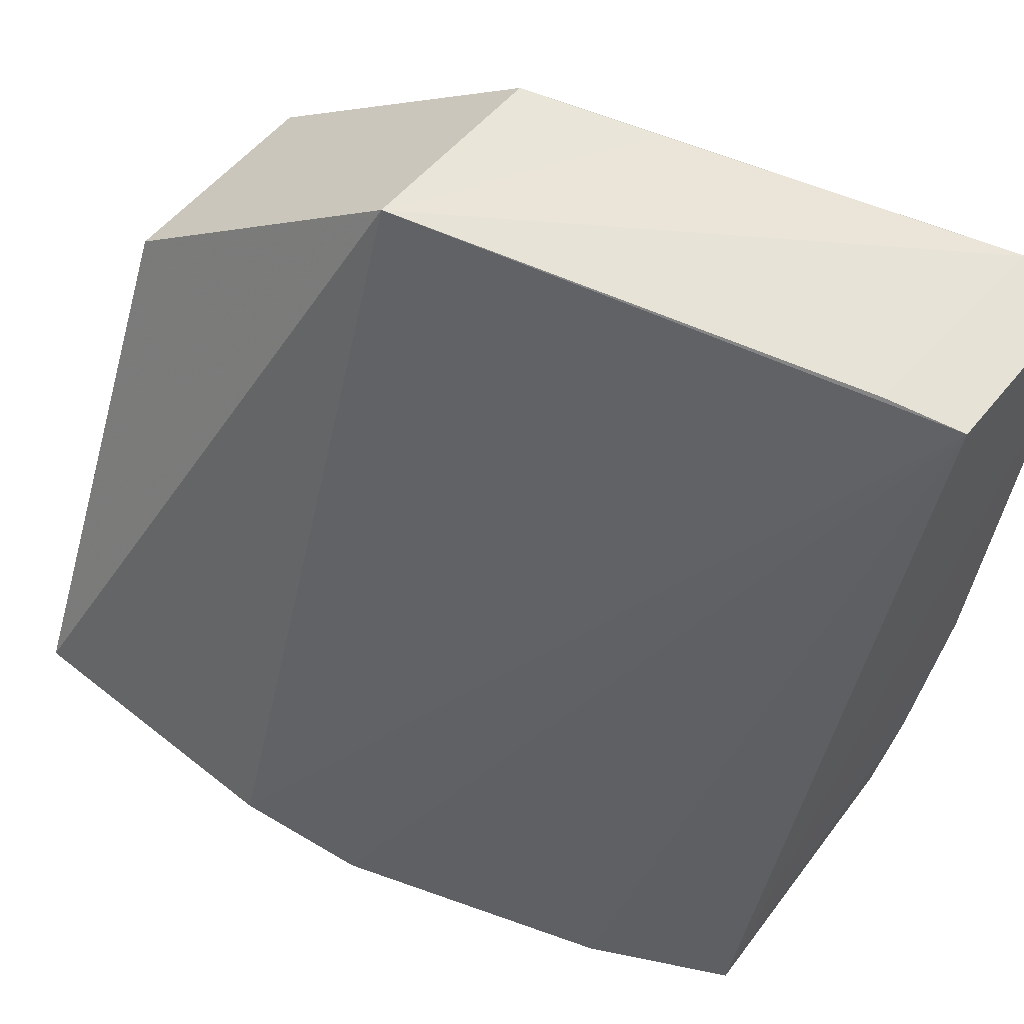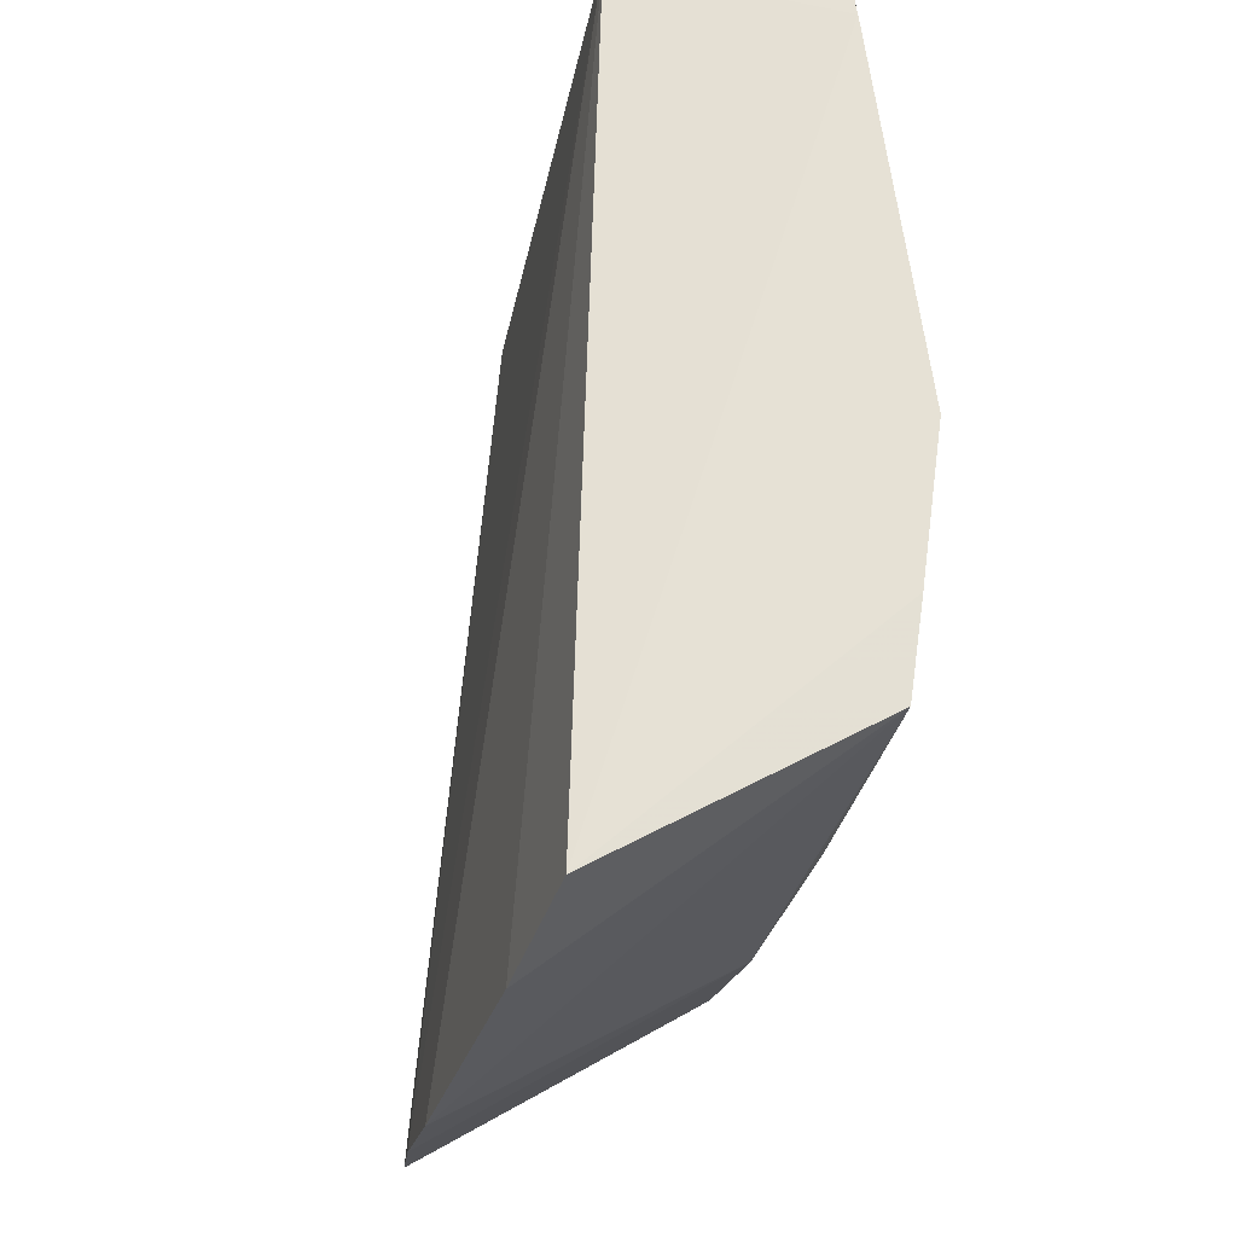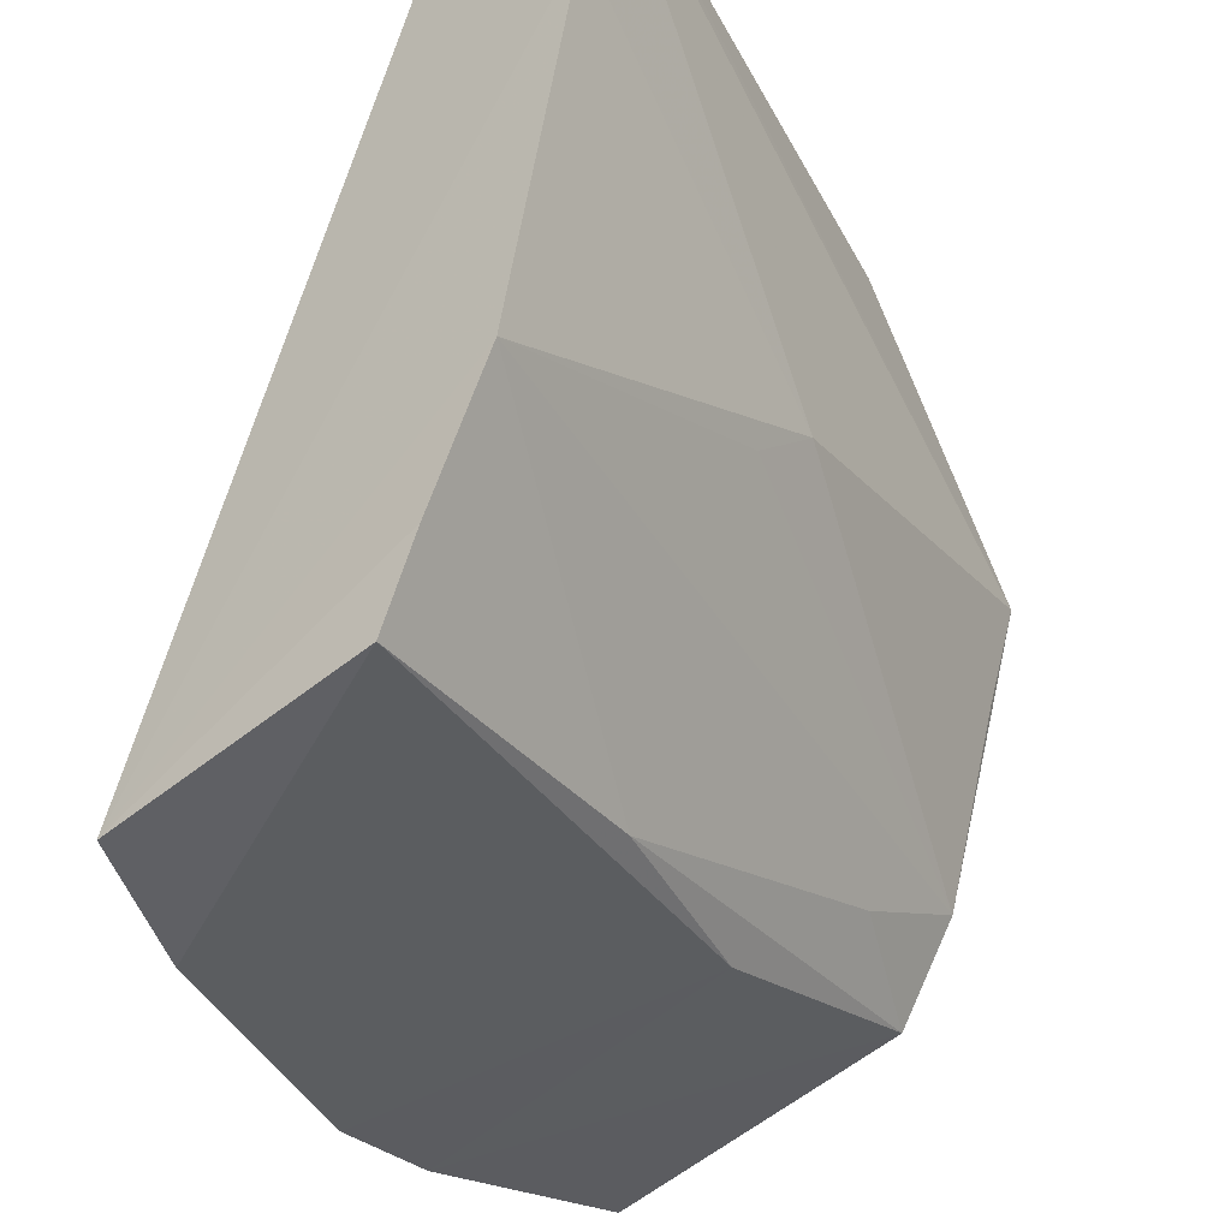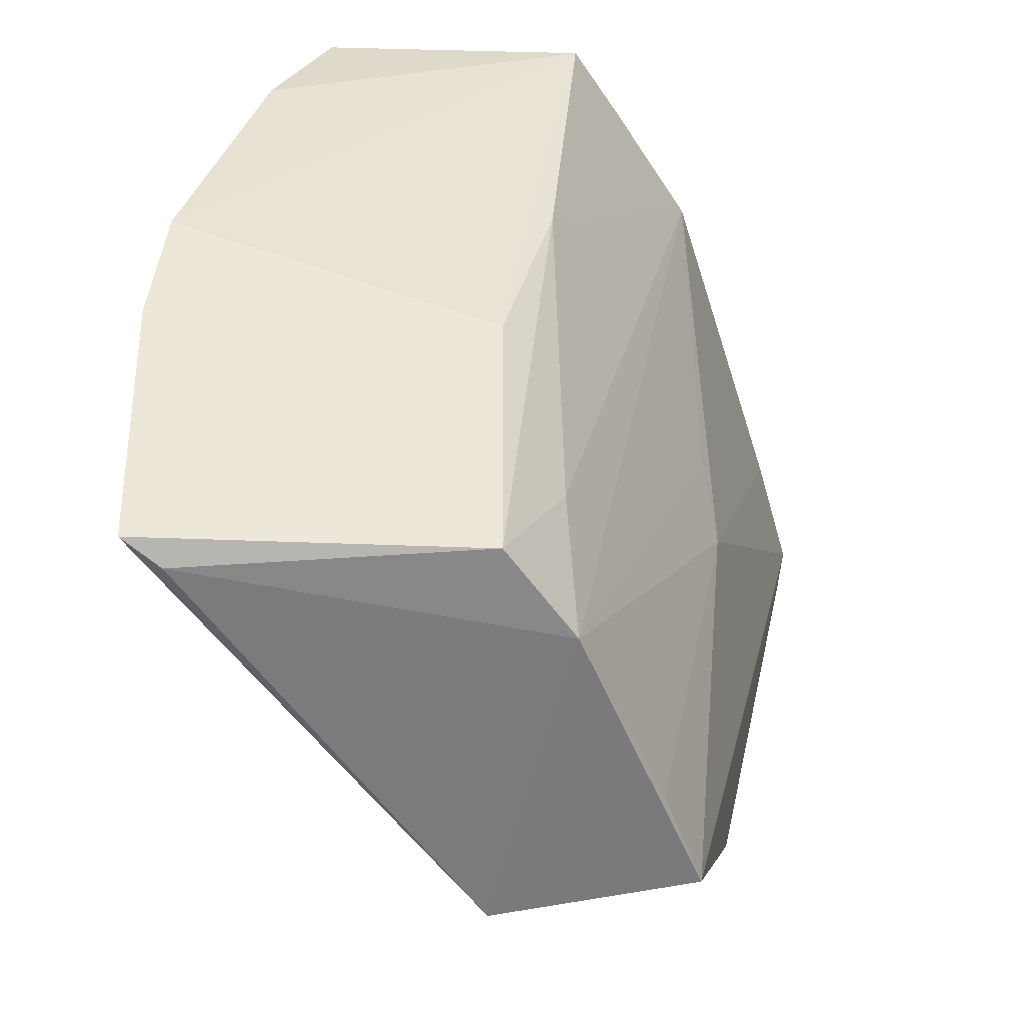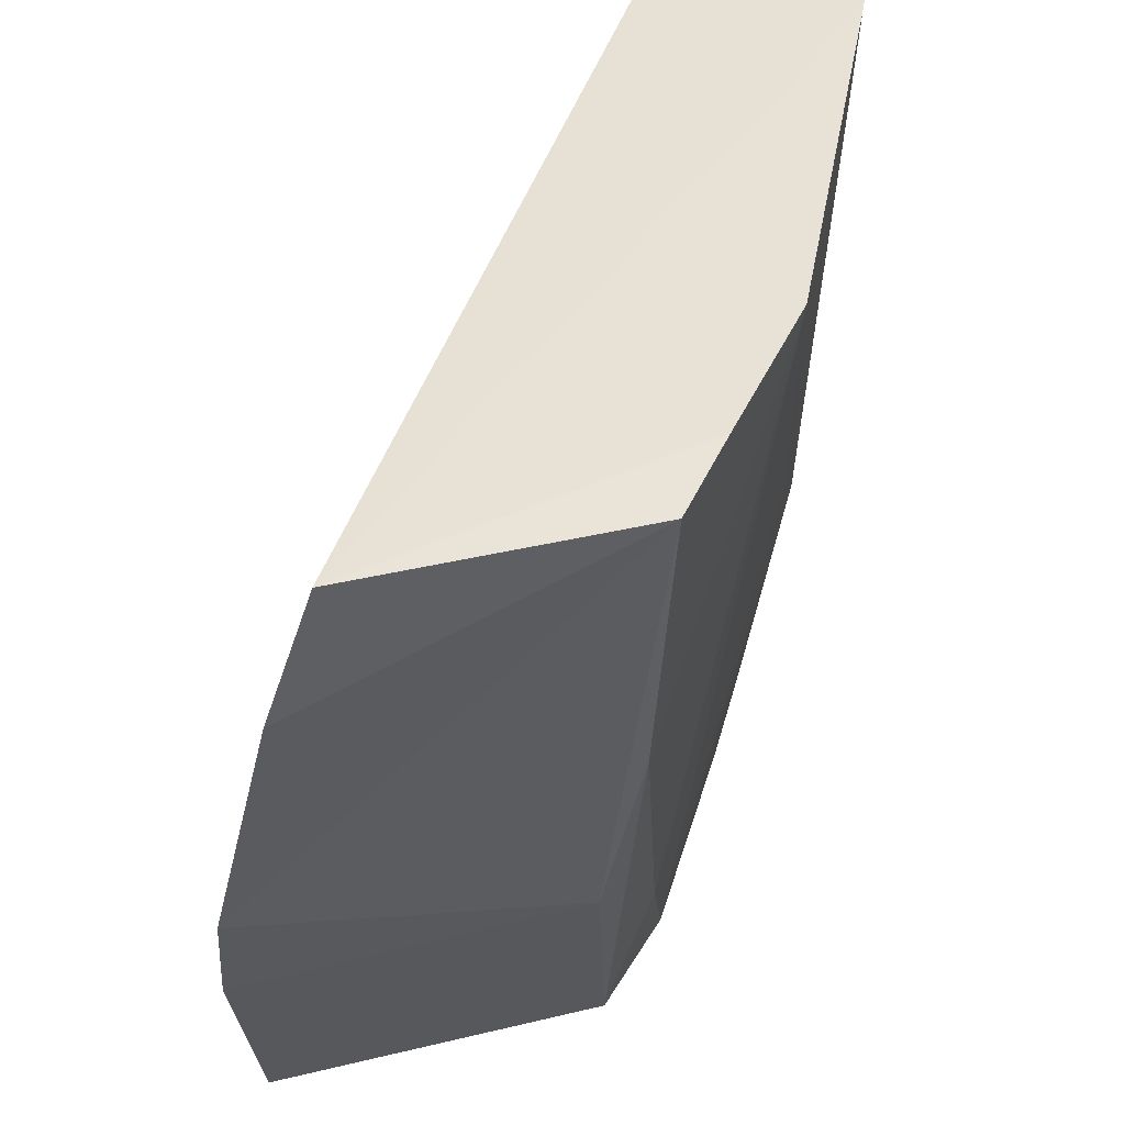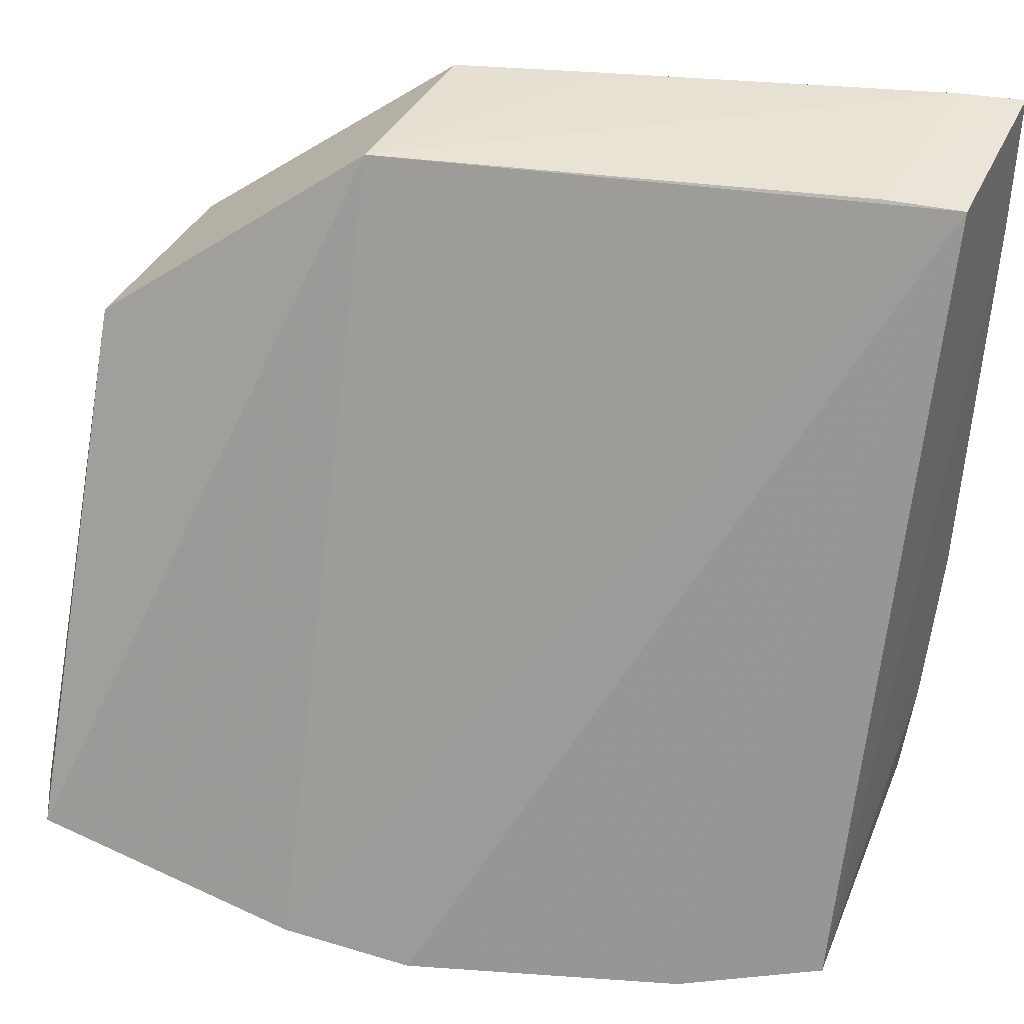
<metadata>
{"format":"obj","ext":"obj","renderer":"f3d","projection":"perspective","resolution":1024,"background":"white","views":[{"elev":60.5,"azim":-54.4,"up":"+Y"},{"elev":62.4,"azim":-17.8,"up":"+Z"},{"elev":-38.5,"azim":37.5,"up":"+Y"},{"elev":-55.1,"azim":6.6,"up":"+Z"},{"elev":-42.3,"azim":3.3,"up":"+Y"},{"elev":40.7,"azim":-70.1,"up":"+Y"}]}
</metadata>
<code>
v 0.2596 -0.1312 -0.2333
v 0.2715 -0.01588 -0.4151
v 0.3041 0.03248 -0.2324
v 0.2595 0.03095 -0.2356
v 0.1651 -0.1225 -0.4171
v 0.2357 0.03224 -0.3587
v 0.1987 -0.141 -0.2359
v 0.2831 -0.08244 -0.2315
v 0.2388 -0.1082 -0.4129
v 0.2785 0.03093 -0.3548
v 0.2567 0.03186 -0.2528
v 0.1655 -0.1384 -0.3567
v 0.2246 -0.01507 -0.4193
v 0.2992 0.00232 -0.2319
v 0.2685 -0.113 -0.232
v 0.2516 -0.08496 -0.4143
v 0.3011 0.03299 -0.2469
v 0.1693 -0.1438 -0.3278
v 0.2832 -0.03934 -0.3224
v 0.251 -0.09923 -0.3838
v 0.1728 -0.1155 -0.4192
v 0.2849 0.03179 -0.3226
v 0.1866 -0.145 -0.2671
v 0.2404 -0.1233 -0.3525
v 0.2656 -0.03923 -0.4132
v 0.2813 -0.05249 -0.3067
v 0.2519 -0.1238 -0.3069
f 10 2 6
f 11 6 4
f 11 4 3
f 12 6 5
f 12 4 6
f 12 5 9
f 13 6 2
f 13 5 6
f 14 3 4
f 14 4 7
f 14 7 8
f 15 8 7
f 15 7 1
f 16 13 2
f 17 3 2
f 17 2 10
f 17 11 3
f 17 6 11
f 18 4 12
f 19 14 8
f 19 2 3
f 19 3 14
f 20 16 8
f 20 9 16
f 21 16 9
f 21 9 5
f 21 5 13
f 21 13 16
f 22 17 10
f 22 10 6
f 22 6 17
f 23 7 4
f 23 4 18
f 23 18 1
f 23 1 7
f 24 18 12
f 24 12 9
f 24 1 18
f 25 19 16
f 25 16 2
f 25 2 19
f 26 19 8
f 26 8 16
f 26 16 19
f 27 20 8
f 27 8 15
f 27 15 1
f 27 9 20
f 27 24 9
f 27 1 24

</code>
